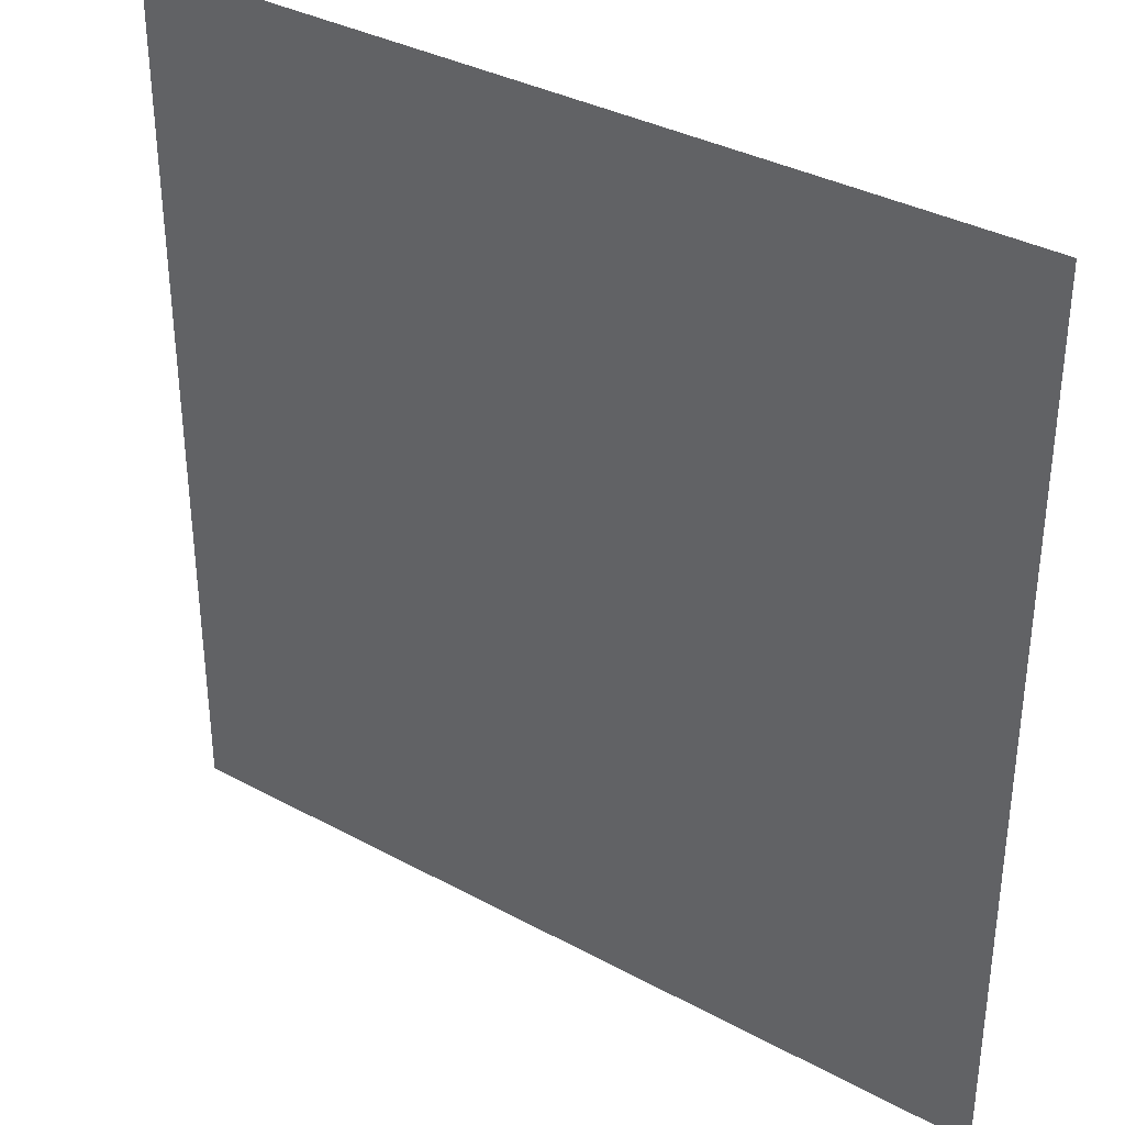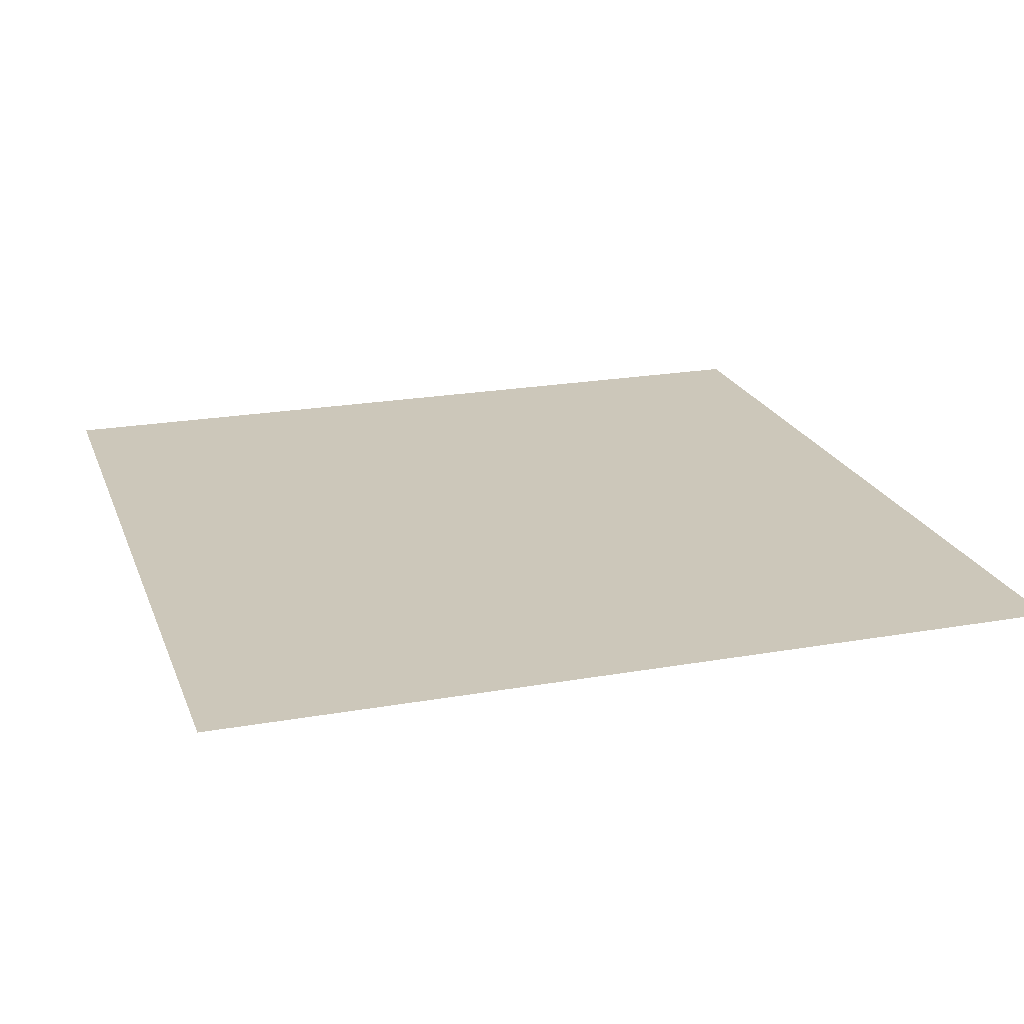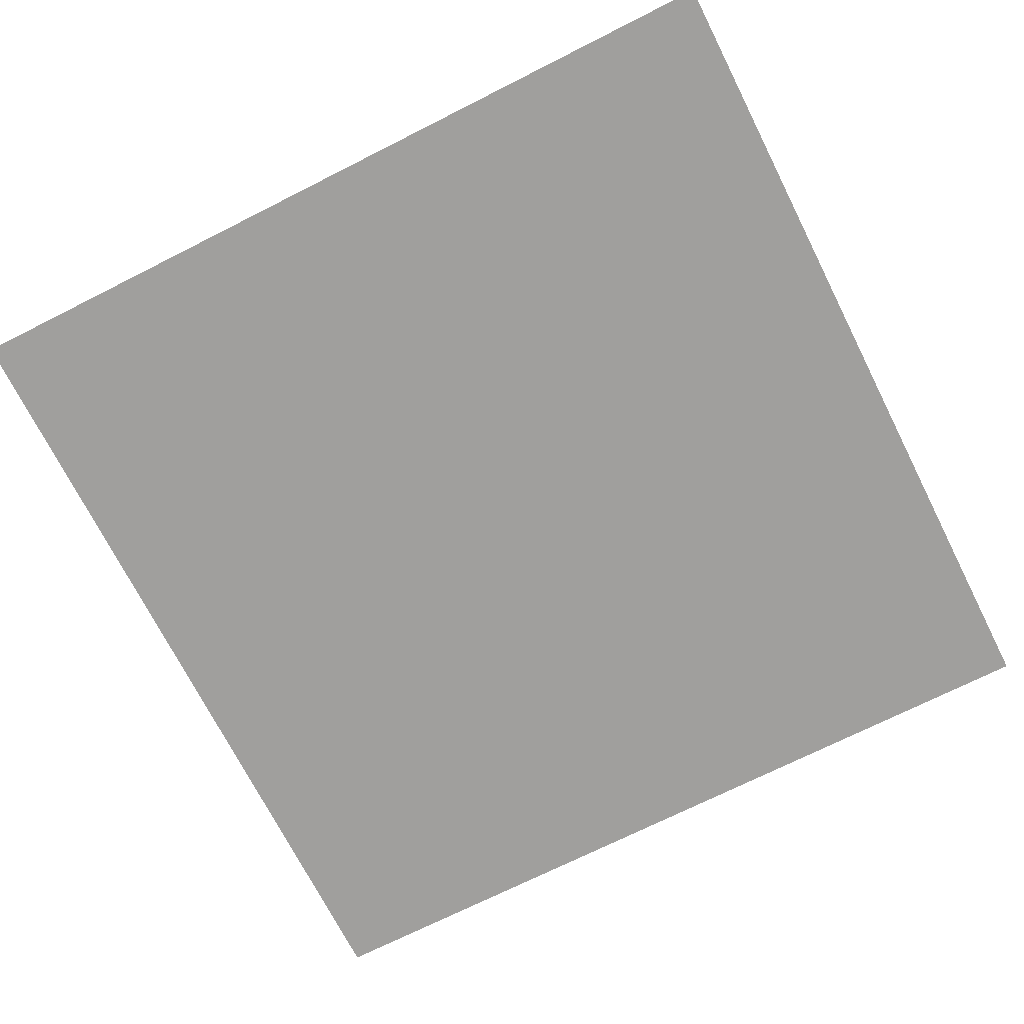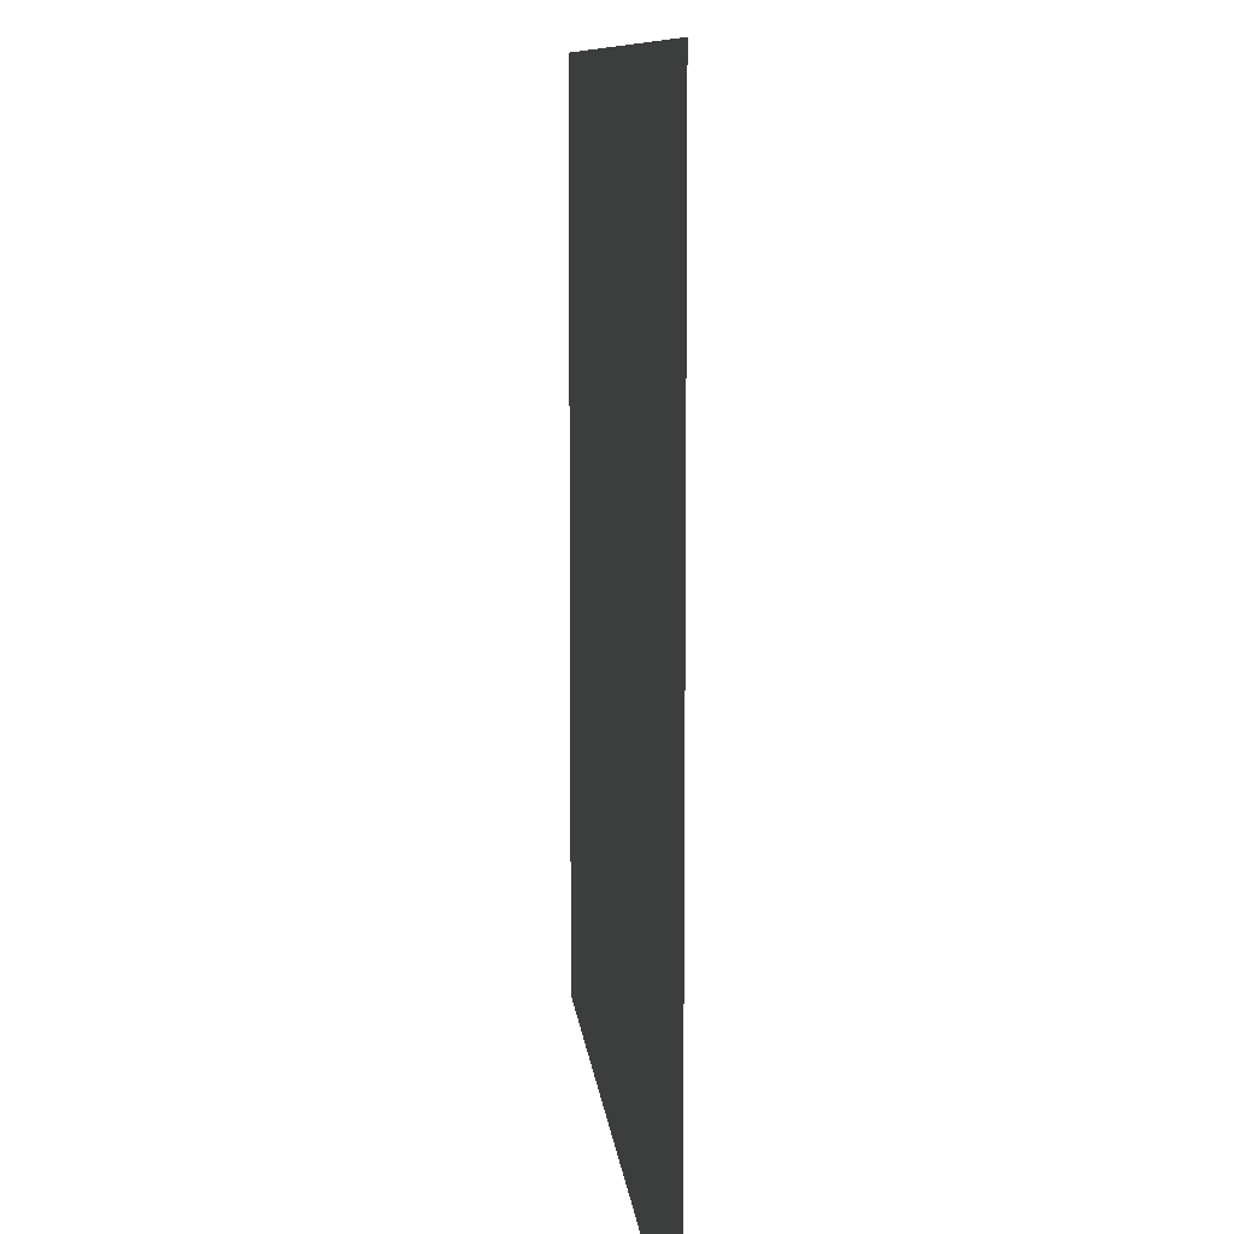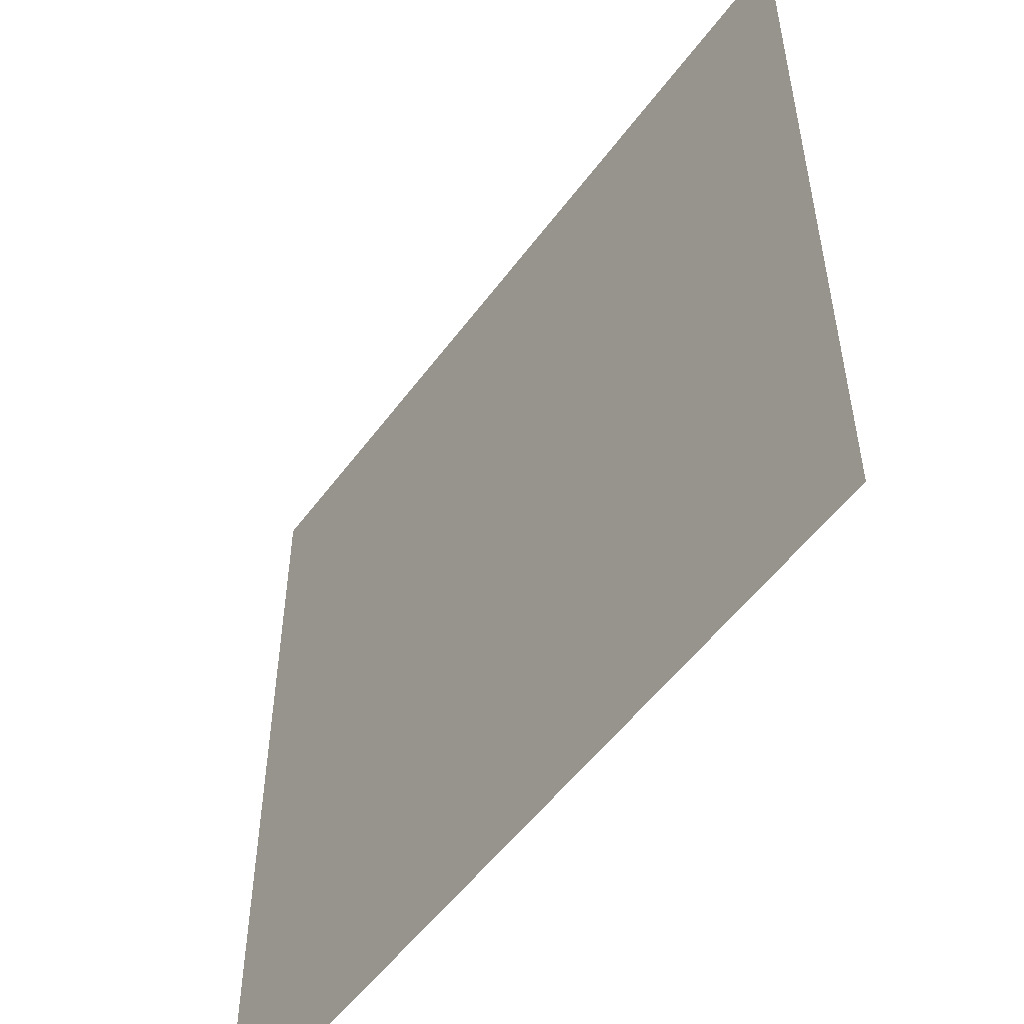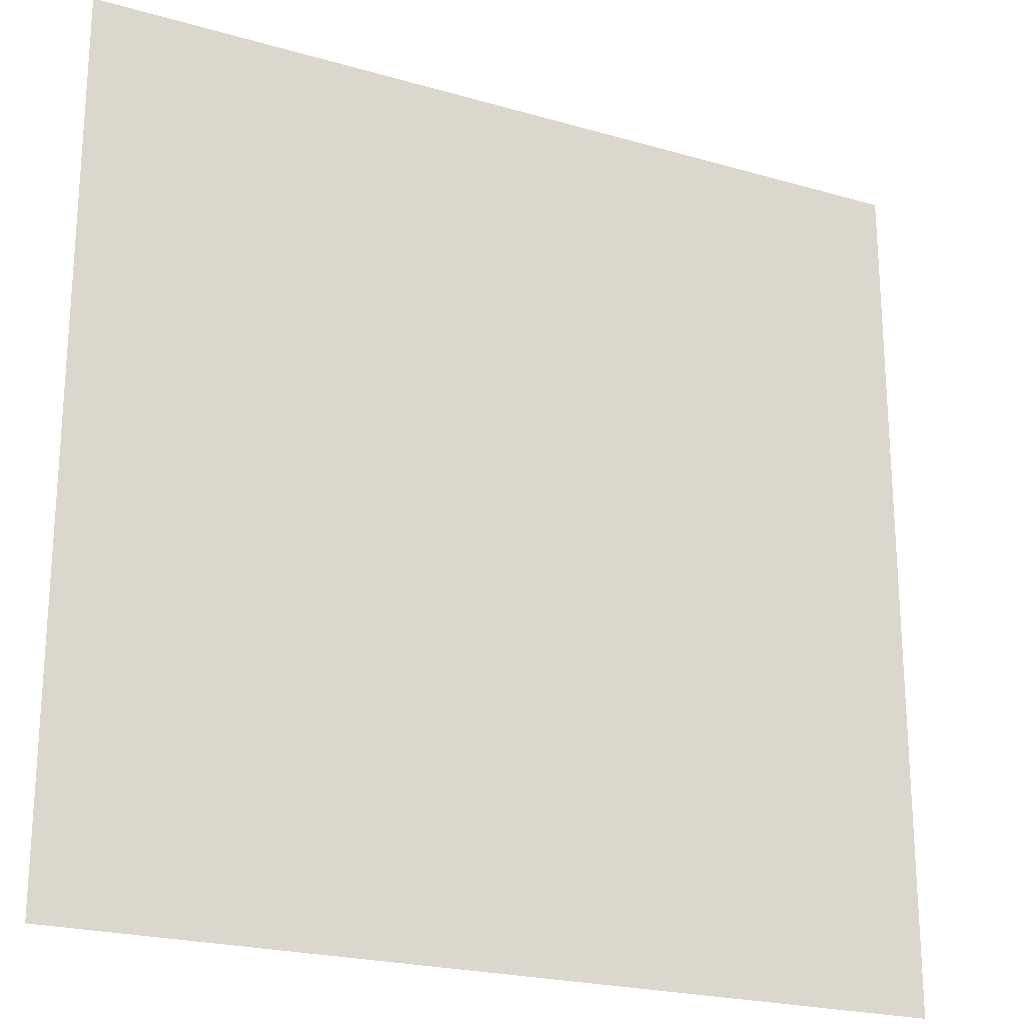
<metadata>
{"format":"obj","ext":"obj","renderer":"f3d","projection":"perspective","resolution":1024,"background":"white","views":[{"elev":35.2,"azim":35.8,"up":"+Z"},{"elev":21.5,"azim":-17.4,"up":"+Y"},{"elev":-71.3,"azim":-153.2,"up":"+Y"},{"elev":9.8,"azim":-95.7,"up":"+Z"},{"elev":-53.1,"azim":-125.5,"up":"+Z"},{"elev":-22.3,"azim":153.3,"up":"+Z"}]}
</metadata>
<code>
g floor1_1
v -0.5035 -8.203e-08 0.5035
v -0.5035 8.203e-08 -0.5035
v 0.5035 8.203e-08 -0.5035
v 0.5035 -8.203e-08 0.5035
g floor1_1_0
f 3 2 1
f 4 3 1

</code>
